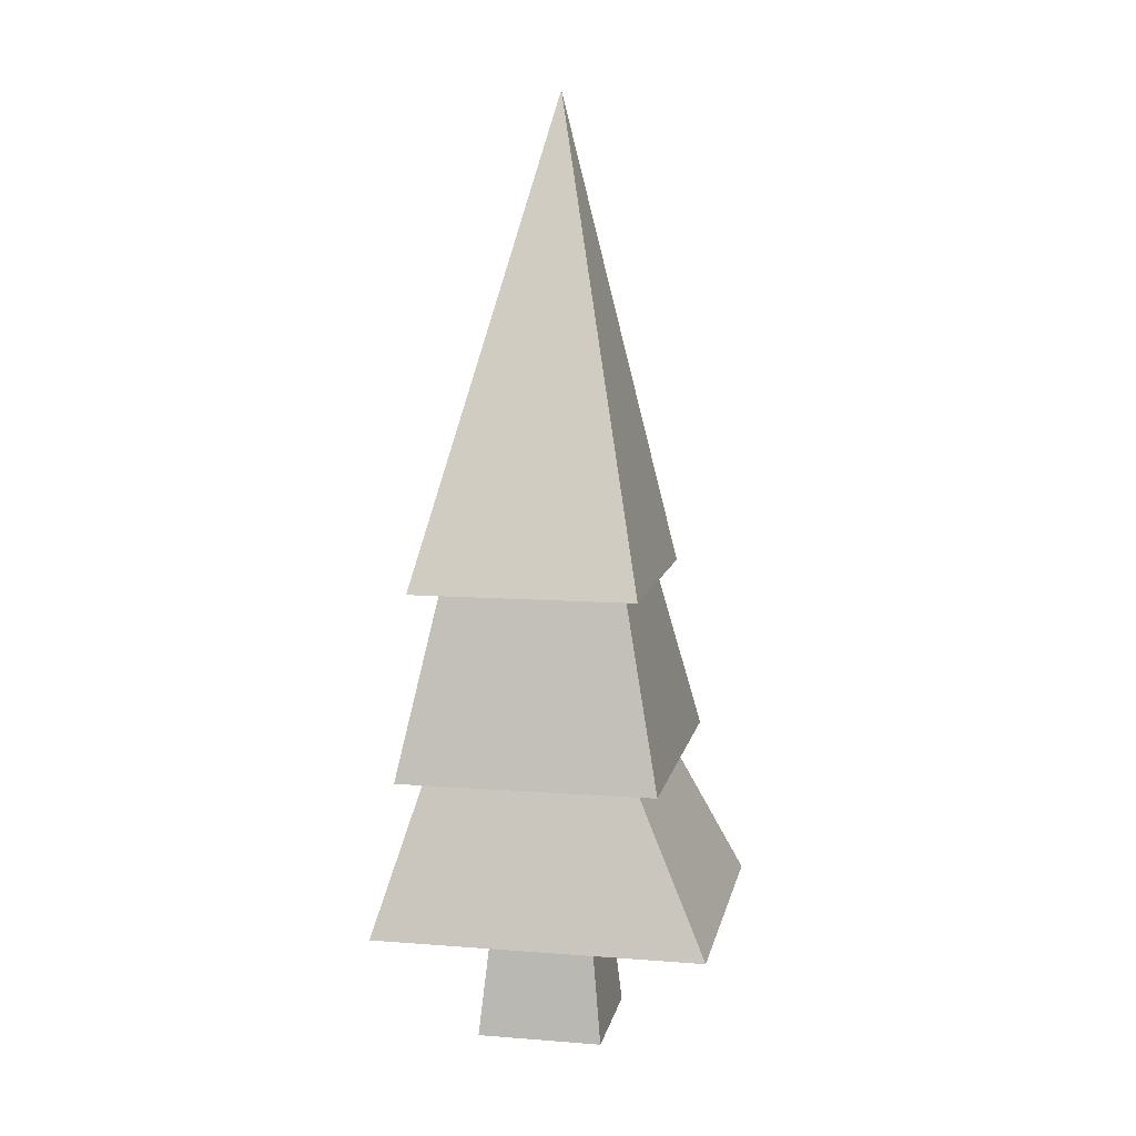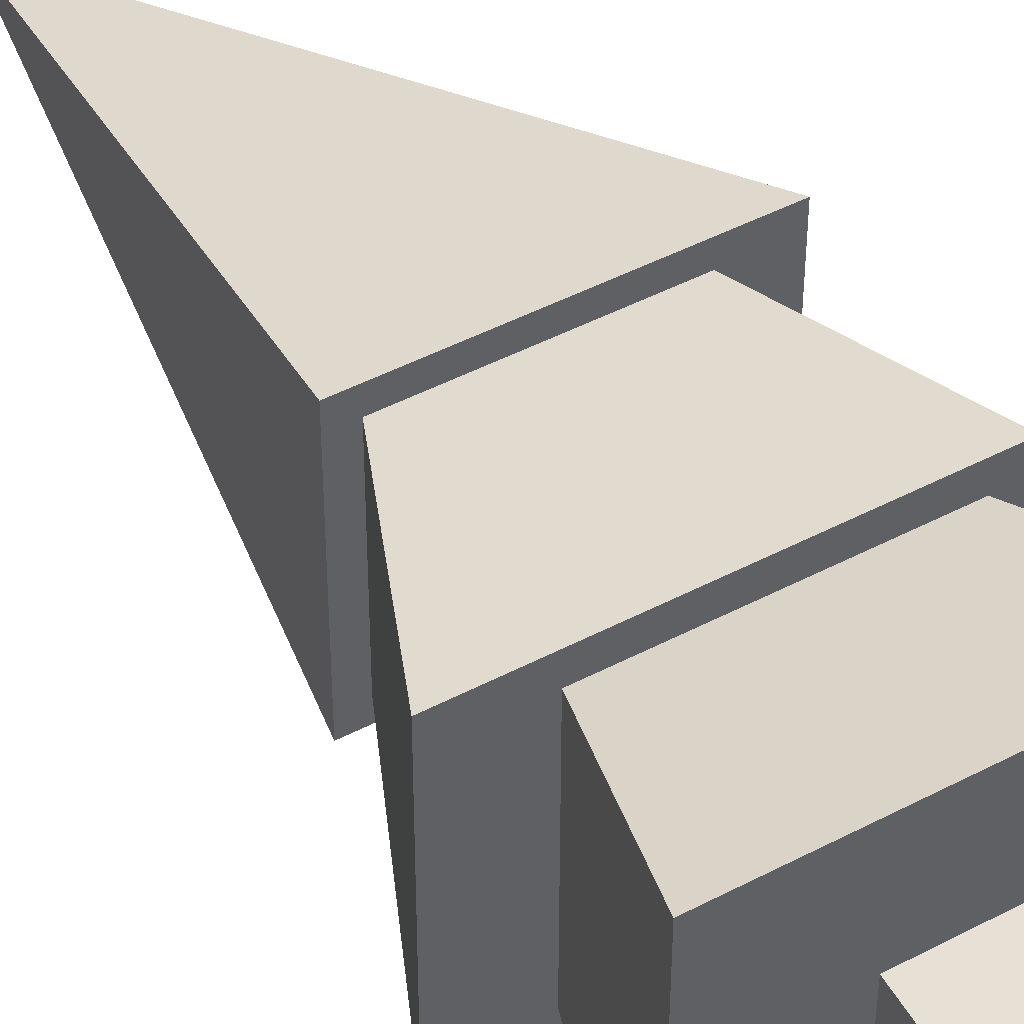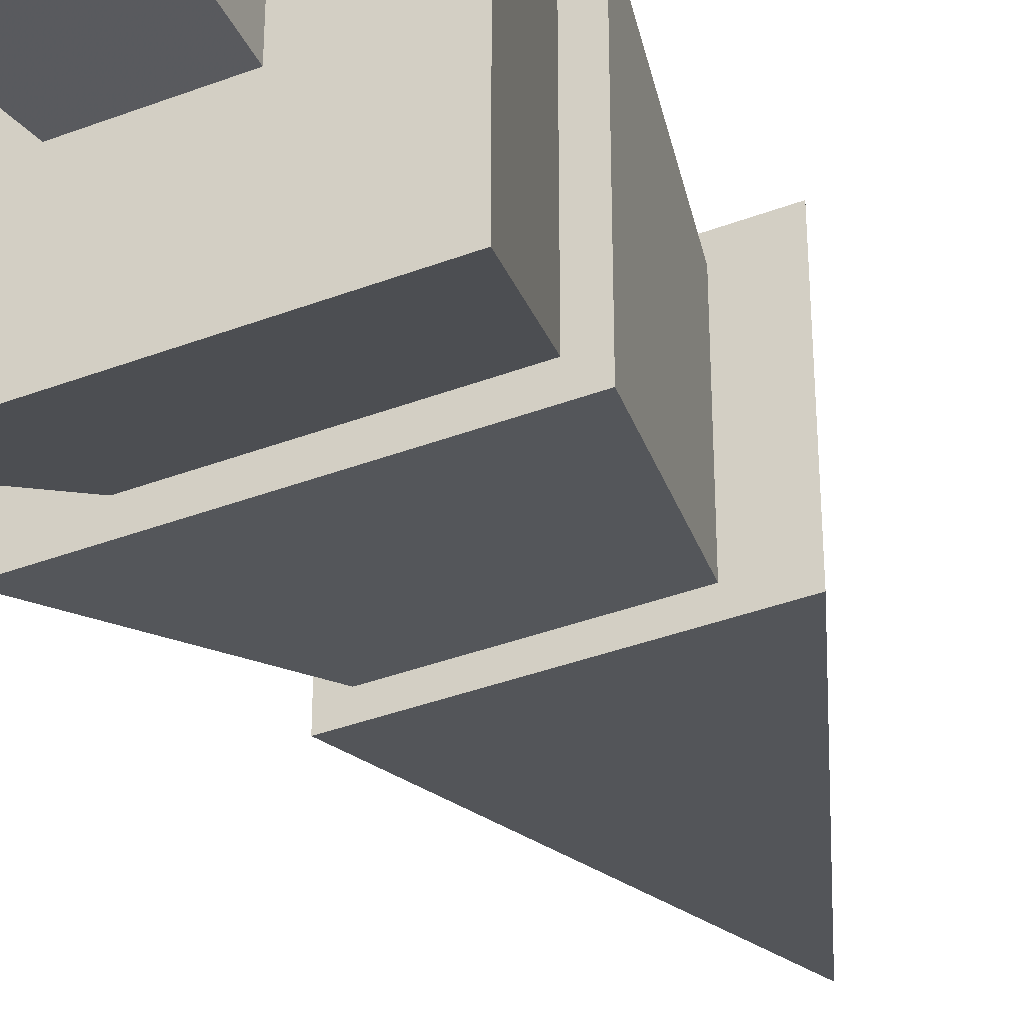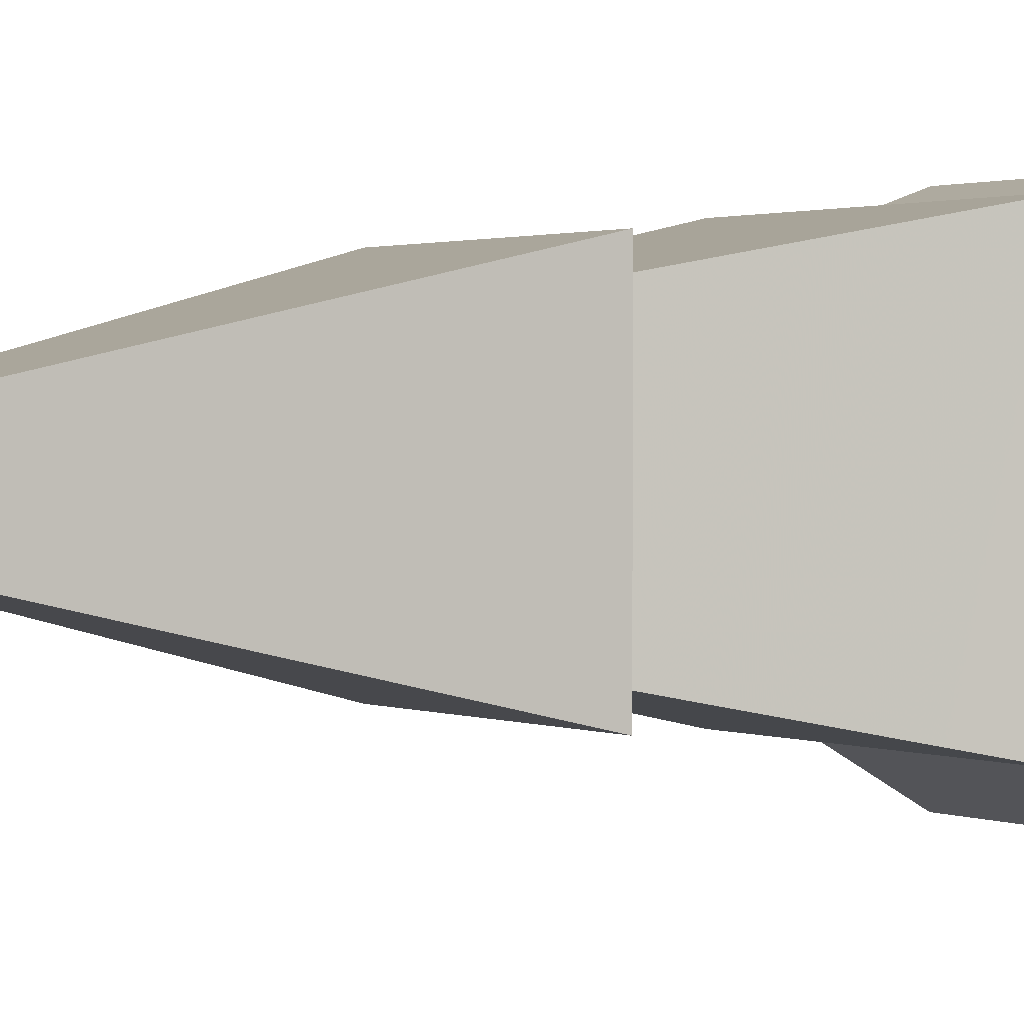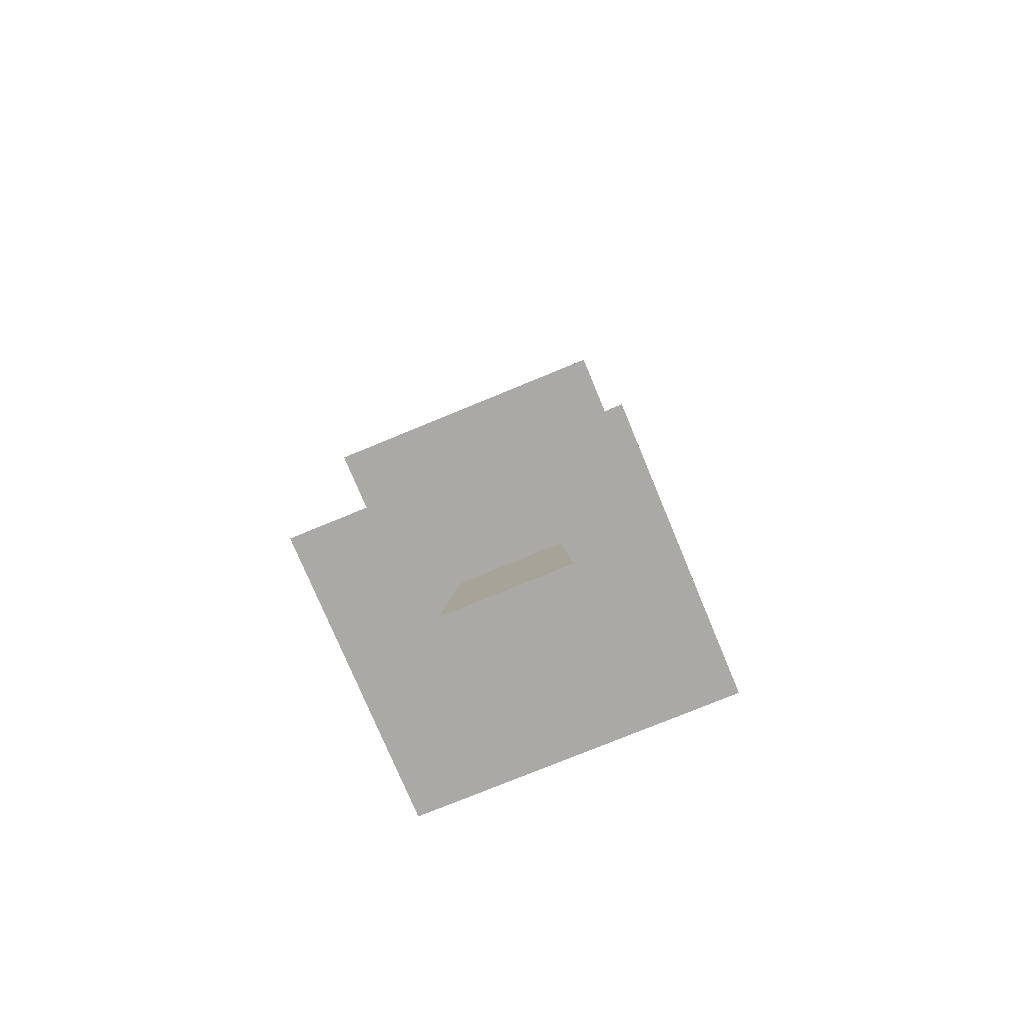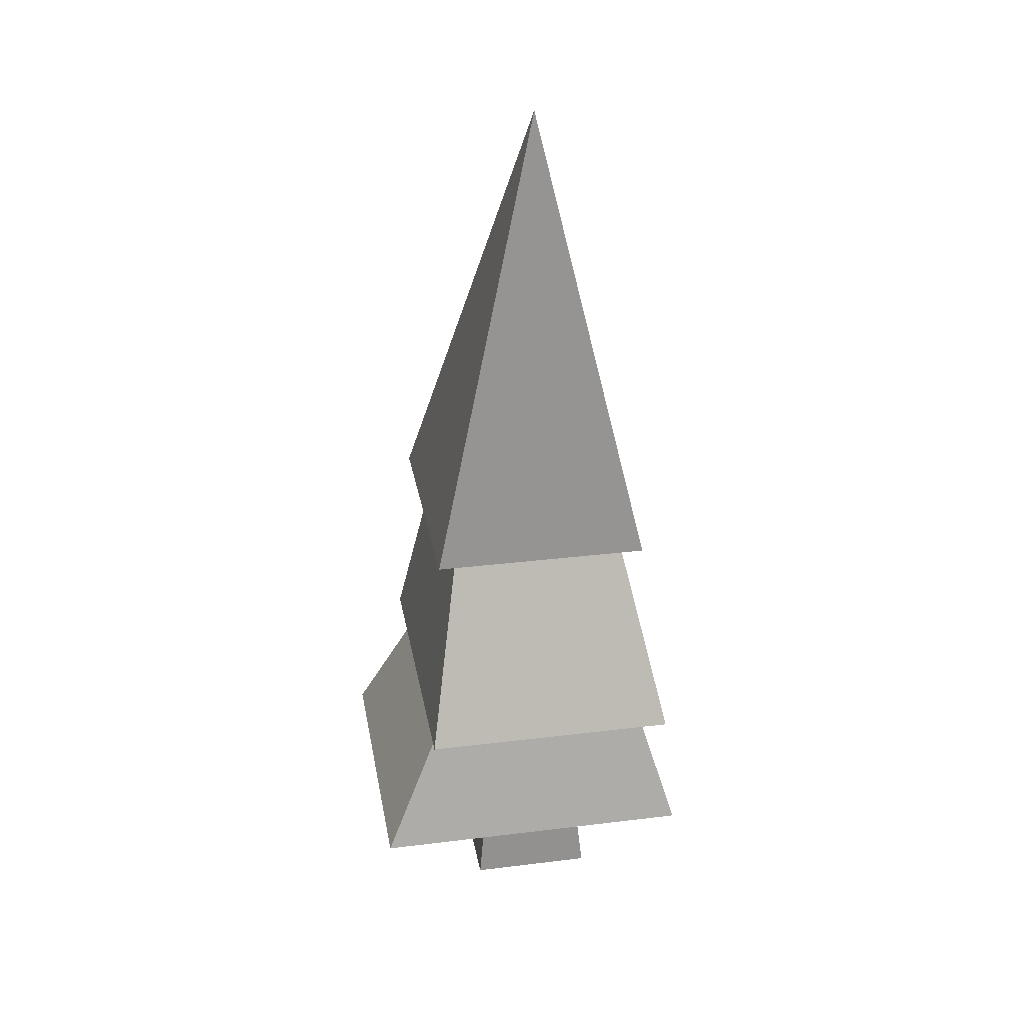
<metadata>
{"format":"obj","ext":"obj","renderer":"f3d","projection":"perspective","resolution":1024,"background":"white","views":[{"elev":9.7,"azim":101.3,"up":"+Y"},{"elev":46.2,"azim":-31.0,"up":"+Z"},{"elev":-36.8,"azim":26.3,"up":"+Z"},{"elev":1.2,"azim":-119.7,"up":"+Z"},{"elev":-75.5,"azim":-67.5,"up":"+Y"},{"elev":30.3,"azim":-100.1,"up":"+Y"}]}
</metadata>
<code>
v 0.4018 0.2952 0.4043
v 0.672 0.1336 0.3255
v 0.3541 0.1336 0.3255
v 0.6243 0.2952 0.4043
v 0.6497 0.2952 0.3789
v 0.328 0.2952 0.3789
v 0.328 0.2952 0.6522
v 0.4018 0.2952 0.6268
v 0.6497 0.2952 0.6522
v 0.6243 0.2952 0.6268
v 0.3541 0.1336 0.6745
v 0.672 0.1336 0.6745
v 0.4601 0.1336 0.5686
v 0.4601 0.1336 0.4626
v 0.566 0.1336 0.4626
v 0.566 0.1336 0.5686
v 0.4463 0 0.4488
v 0.4463 0 0.5823
v 0.5798 0 0.4488
v 0.5798 0 0.5823
v 0.6087 0.4953 0.6112
v 0.6087 0.4953 0.4199
v 0.4174 0.4953 0.4199
v 0.4174 0.4953 0.6112
v 0.6618 0.4953 0.6331
v 0.3955 0.4953 0.6331
v 0.3955 0.4953 0.3981
v 0.6618 0.4953 0.3981
v 0.4574 1 0.5156
g Mesh1 Tree Model
f 1 2 3
f 2 1 4
f 1 5 4
f 1 6 5
f 6 1 7
f 8 7 1
f 7 8 9
f 9 8 10
f 11 10 8
f 10 11 12
f 11 13 12
f 13 11 14
f 3 14 11
f 14 3 2
f 14 2 15
f 15 2 16
f 12 16 2
f 12 13 16
f 13 15 16
f 15 13 14
f 17 13 14
f 13 17 18
f 19 18 17
f 18 19 20
f 19 16 20
f 16 19 15
f 19 14 15
f 14 19 17
f 16 18 20
f 18 16 13
f 2 10 12
f 10 2 4
f 4 5 10
f 9 10 5
f 5 21 9
f 21 5 22
f 5 23 22
f 23 5 6
f 6 24 23
f 24 6 7
f 7 21 24
f 21 7 9
f 25 24 21
f 26 24 25
f 24 26 23
f 27 23 26
f 23 27 28
f 29 28 27
f 28 29 25
f 29 26 25
f 27 26 29
f 25 21 28
f 22 28 21
f 23 28 22
f 8 3 11
f 3 8 1

</code>
